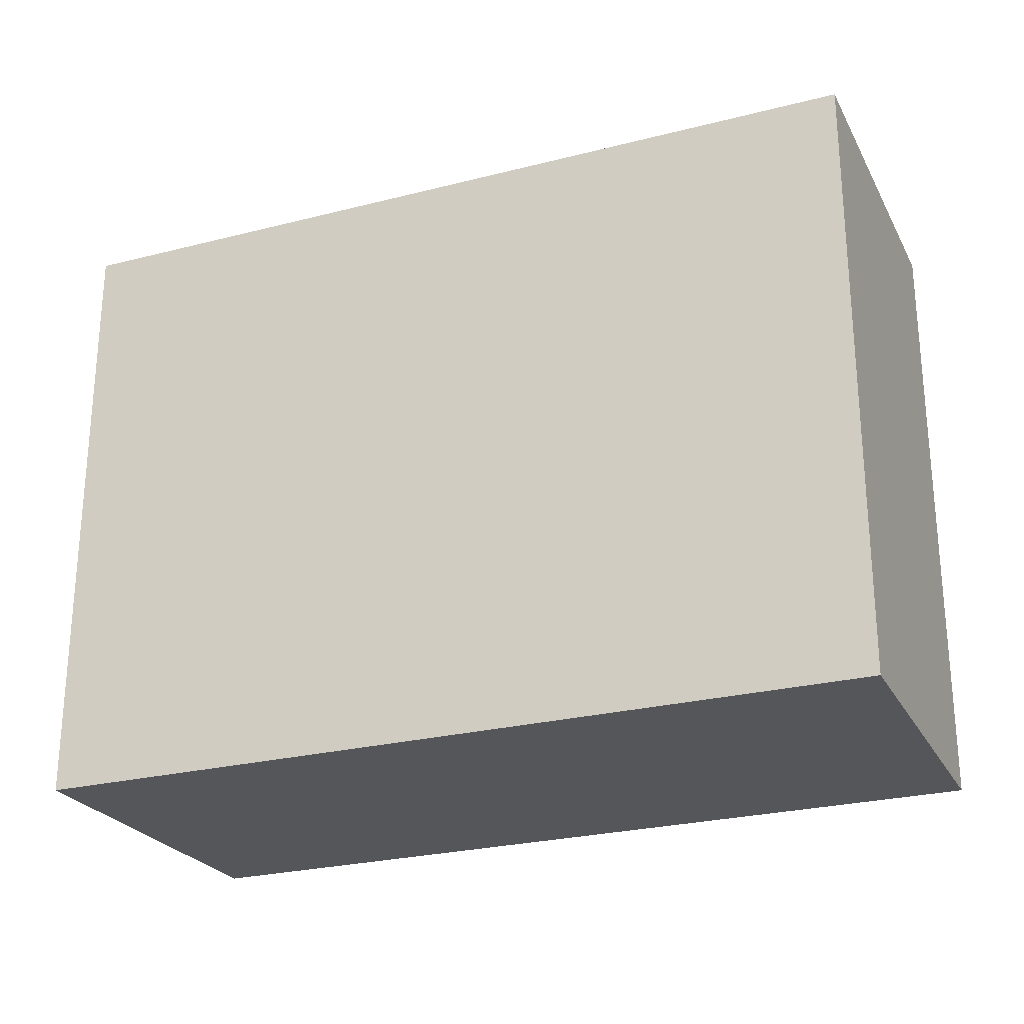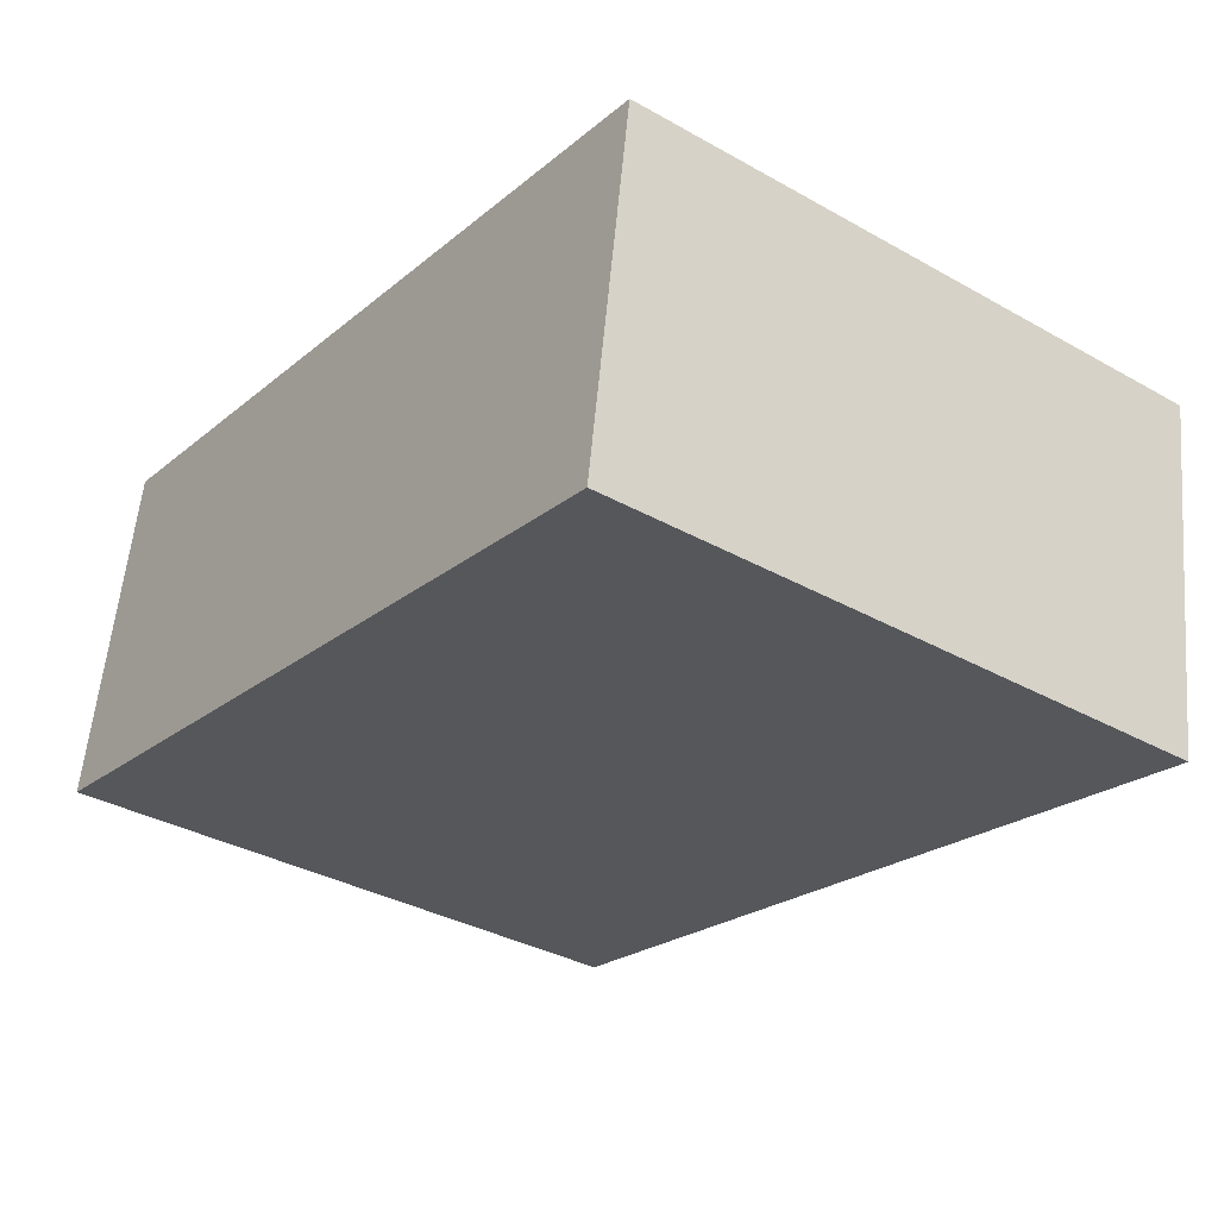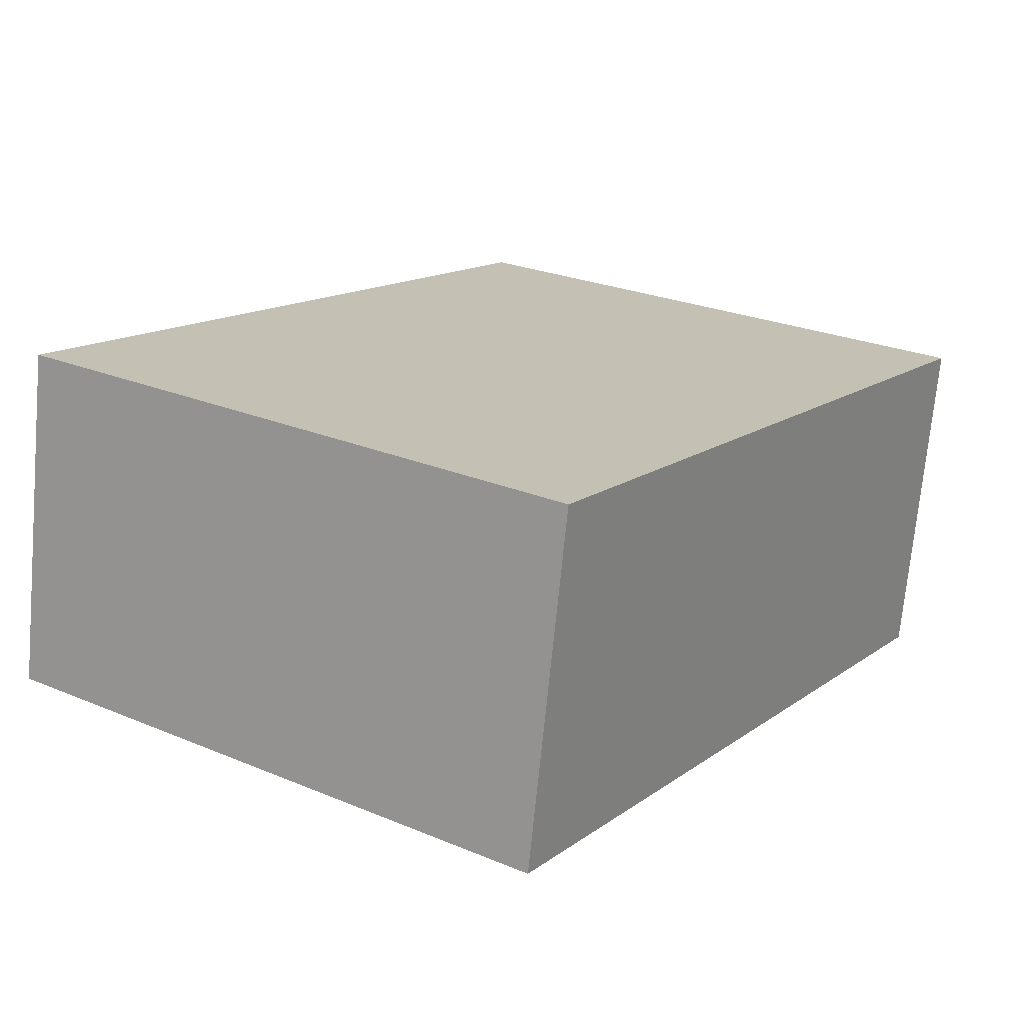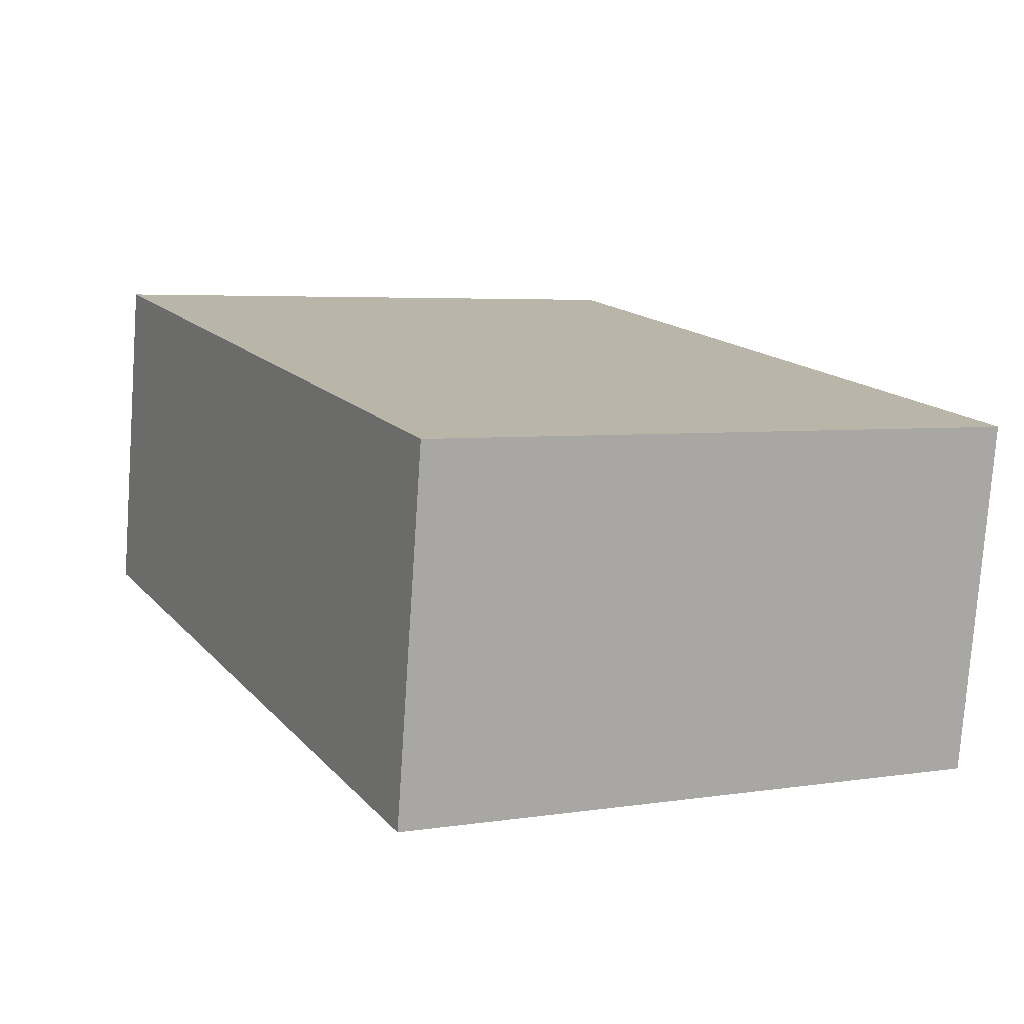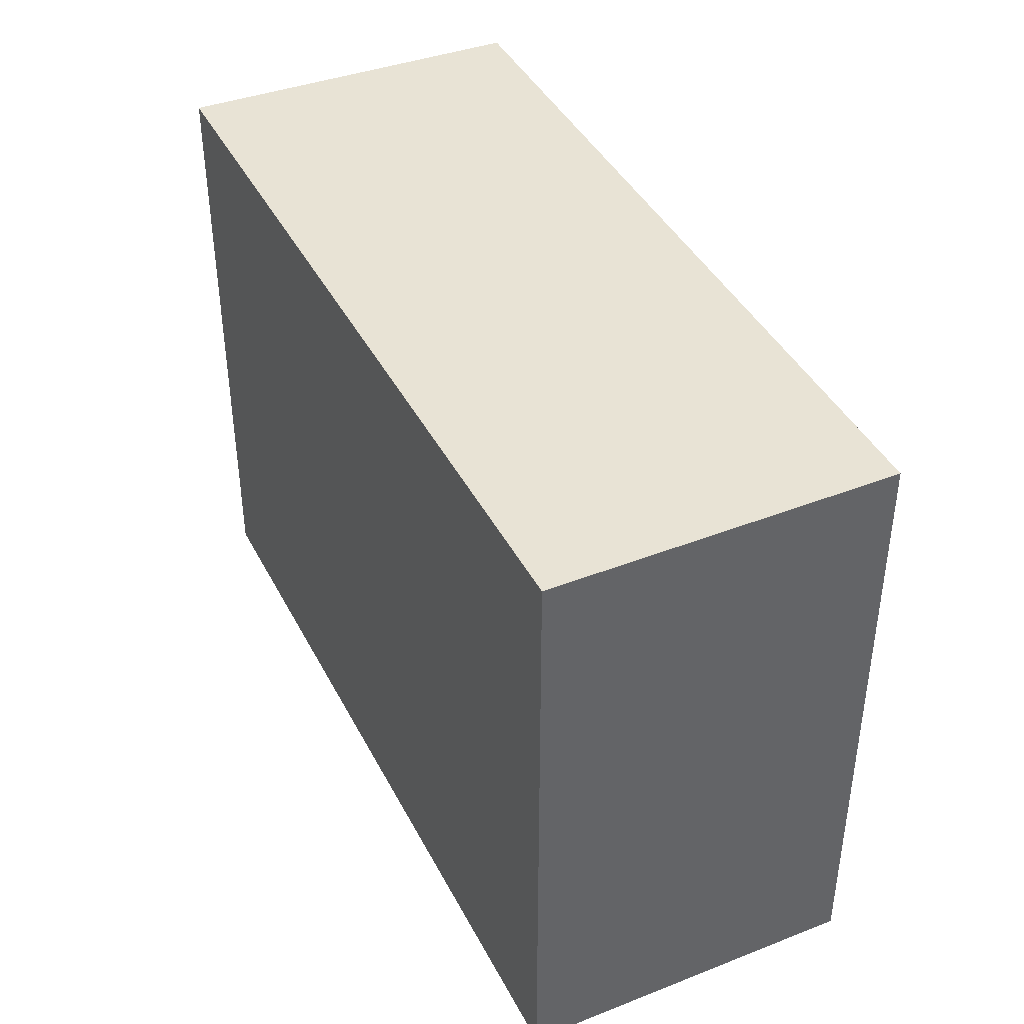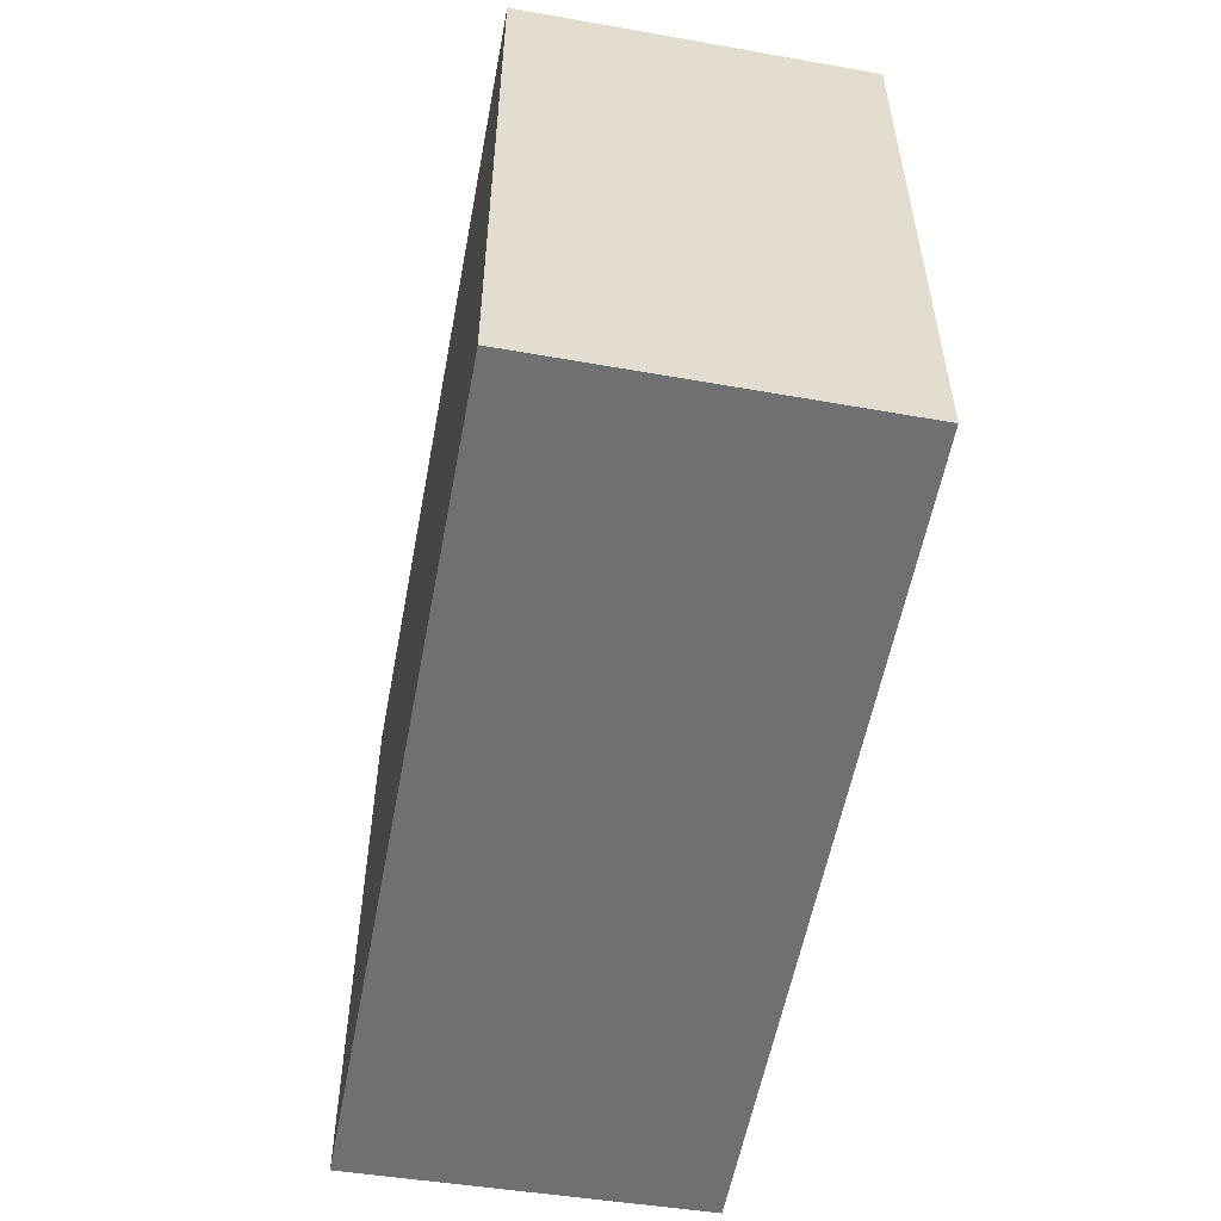
<metadata>
{"format":"obj","ext":"obj","renderer":"f3d","projection":"perspective","resolution":1024,"background":"white","views":[{"elev":-25.5,"azim":-147.6,"up":"+Y"},{"elev":-35.1,"azim":53.3,"up":"+Z"},{"elev":25.9,"azim":-56.5,"up":"+Z"},{"elev":4.5,"azim":63.2,"up":"+Z"},{"elev":41.2,"azim":-105.4,"up":"+Y"},{"elev":-55.0,"azim":-90.5,"up":"+Y"}]}
</metadata>
<code>
v  0 6.186 3.788e-16
v  8.835 6.186 2.001
v  8.309 6.186 -1.479
v  0.606 6.186 3.406
v  8.835 -1.225e-16 2.001
v  8.309 9.056e-17 -1.479
v  0 0 0
v  0.606 -2.086e-16 3.406
g defaultobject
f 1 2 3
f 2 1 4
f 5 3 2
f 3 5 6
f 6 1 3
f 1 6 7
f 7 4 1
f 4 7 8
f 8 2 4
f 2 8 5
f 5 7 6
f 7 5 8

</code>
